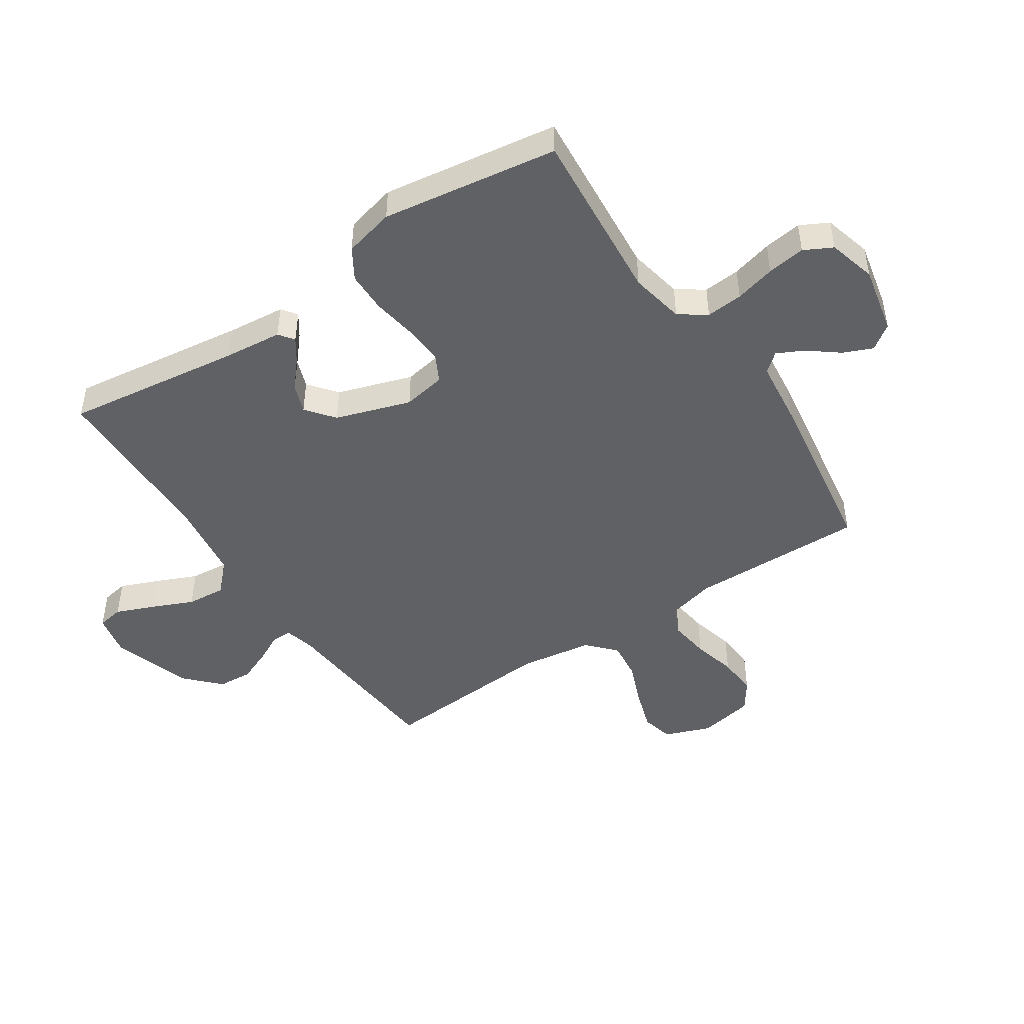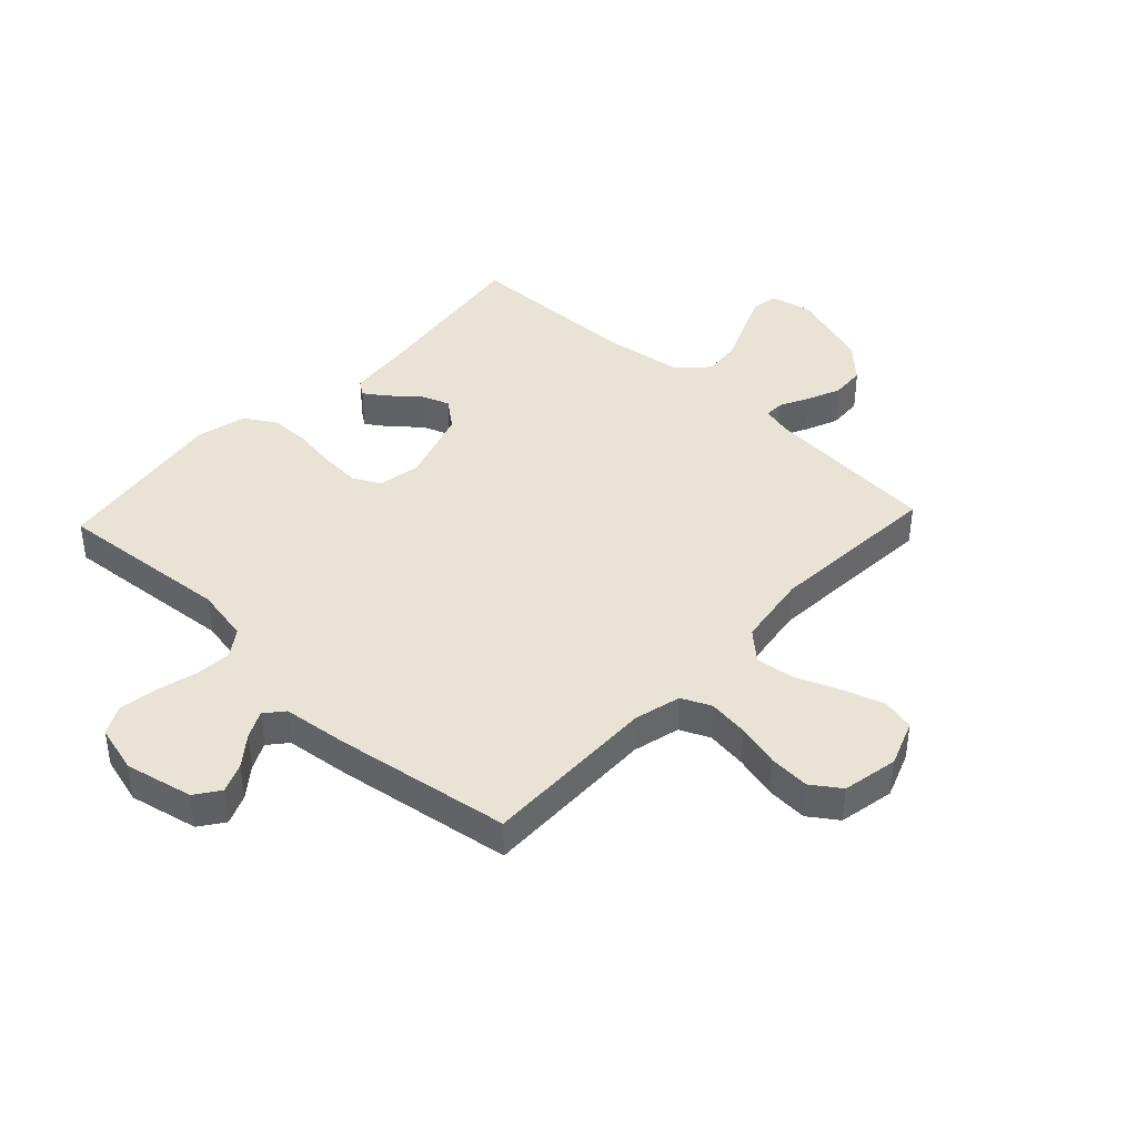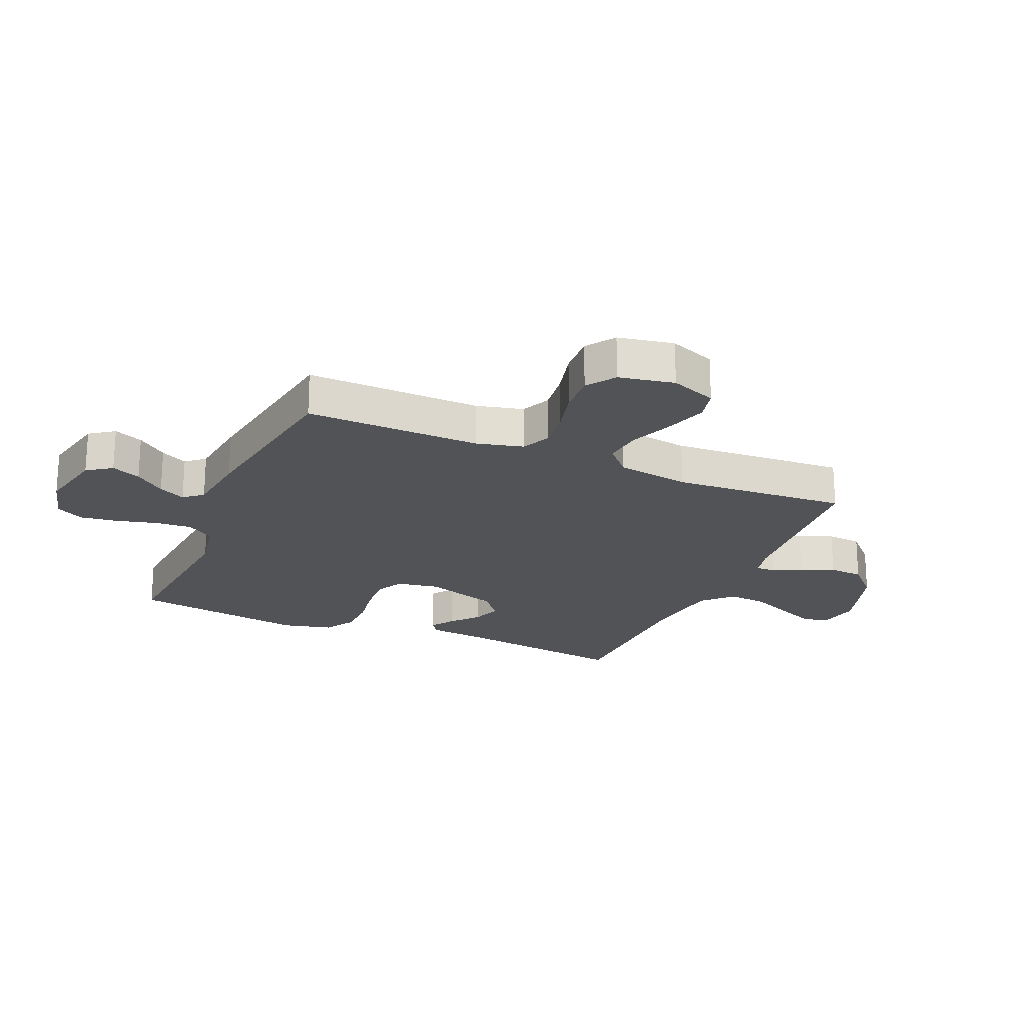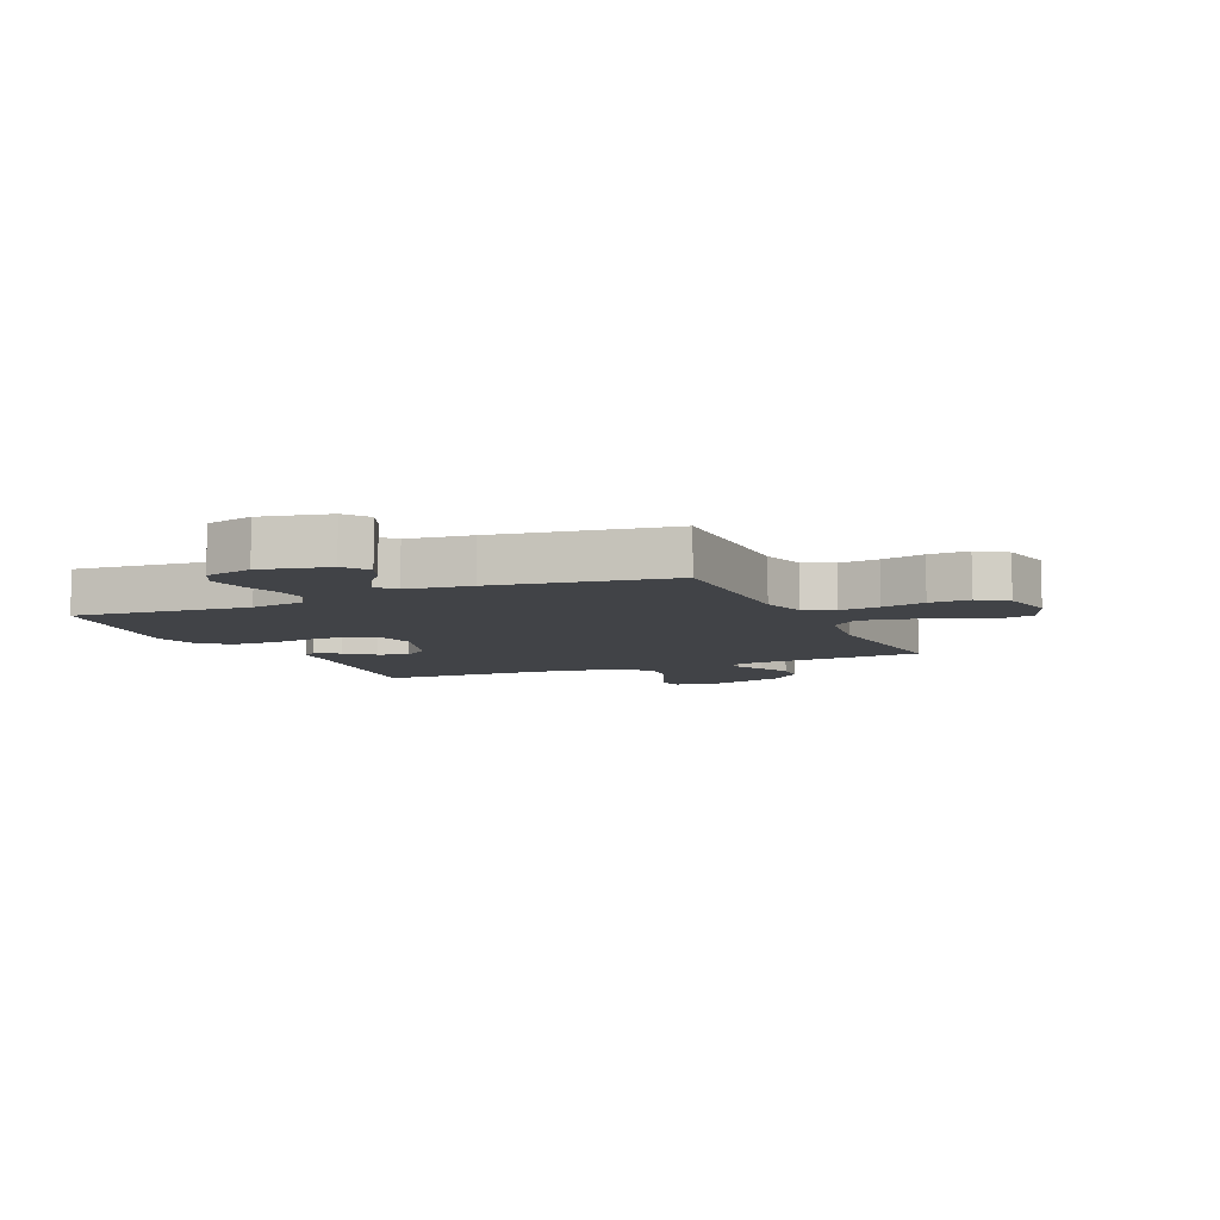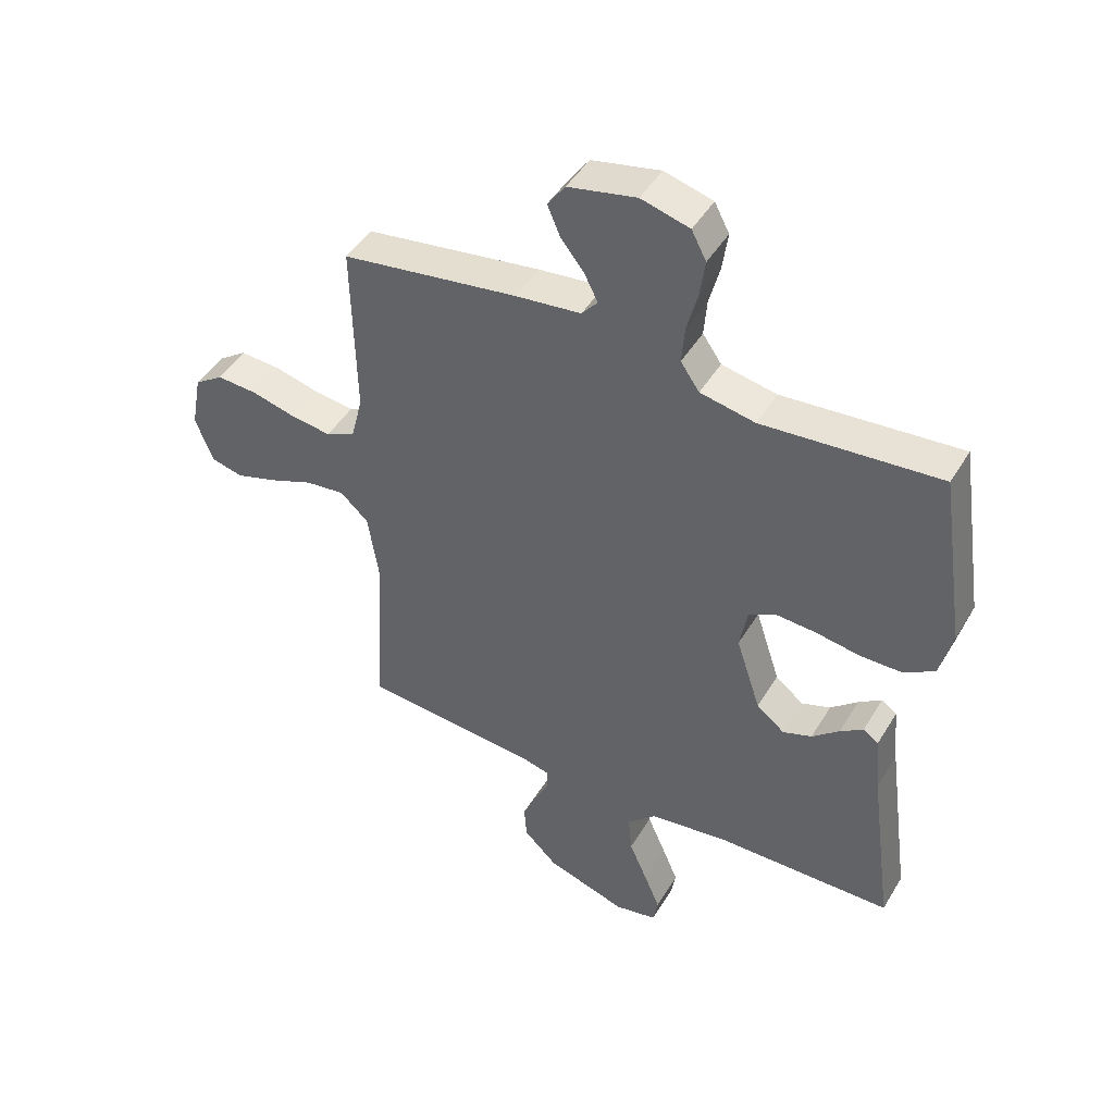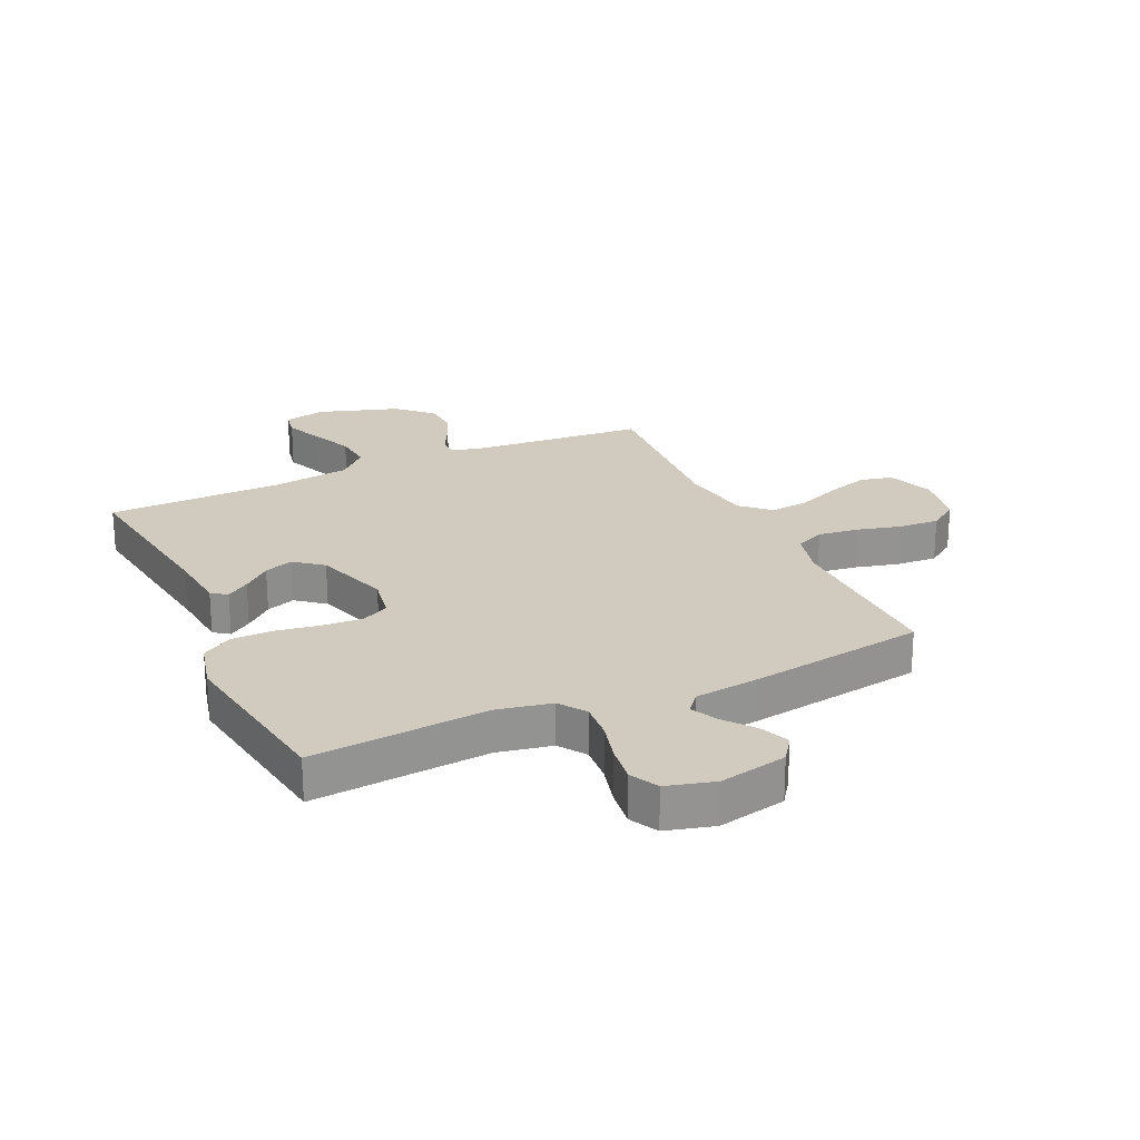
<metadata>
{"format":"obj","ext":"obj","renderer":"f3d","projection":"perspective","resolution":1024,"background":"white","views":[{"elev":-46.8,"azim":-56.3,"up":"+Y"},{"elev":41.2,"azim":43.2,"up":"+Y"},{"elev":-21.7,"azim":66.7,"up":"+Y"},{"elev":-7.3,"azim":24.0,"up":"+Y"},{"elev":46.1,"azim":-150.5,"up":"+Z"},{"elev":23.5,"azim":-24.7,"up":"+Y"}]}
</metadata>
<code>
v -0.5 0.07 0.5
v -0.2 0.07 0.474
v -0.107 0.07 0.492
v -0.075 0.07 0.538
v -0.08 0.07 0.601
v -0.098 0.07 0.67
v -0.107 0.07 0.735
v -0.082 0.07 0.783
v 0 0.07 0.805
v 0.116 0.07 0.78
v 0.146 0.07 0.738
v 0.125 0.07 0.688
v 0.085 0.07 0.637
v 0.062 0.07 0.591
v 0.089 0.07 0.559
v 0.2 0.07 0.546
v 0.5 0.07 0.5
v 0.494 0.07 0.2
v 0.514 0.07 0.12
v 0.564 0.07 0.097
v 0.633 0.07 0.106
v 0.708 0.07 0.125
v 0.777 0.07 0.129
v 0.826 0.07 0.095
v 0.844 0.07 0
v 0.814 0.07 -0.079
v 0.759 0.07 -0.092
v 0.688 0.07 -0.069
v 0.614 0.07 -0.039
v 0.547 0.07 -0.031
v 0.499 0.07 -0.075
v 0.48 0.07 -0.2
v 0.5 0.07 -0.5
v 0.2 0.07 -0.524
v 0.149 0.07 -0.537
v 0.149 0.07 -0.571
v 0.174 0.07 -0.62
v 0.198 0.07 -0.677
v 0.194 0.07 -0.736
v 0.137 0.07 -0.791
v 0 0.07 -0.835
v -0.072 0.07 -0.82
v -0.08 0.07 -0.775
v -0.053 0.07 -0.71
v -0.022 0.07 -0.639
v -0.016 0.07 -0.573
v -0.065 0.07 -0.525
v -0.2 0.07 -0.506
v -0.5 0.07 -0.5
v -0.459 0.07 -0.2
v -0.449 0.07 -0.1
v -0.423 0.07 -0.081
v -0.384 0.07 -0.108
v -0.338 0.07 -0.148
v -0.289 0.07 -0.166
v -0.241 0.07 -0.128
v -0.199 0.07 0
v -0.212 0.07 0.073
v -0.258 0.07 0.097
v -0.326 0.07 0.093
v -0.402 0.07 0.081
v -0.472 0.07 0.082
v -0.524 0.07 0.114
v -0.545 0.07 0.2
v -0.5 0 0.5
v -0.2 0 0.474
v -0.107 0 0.492
v -0.075 0 0.538
v -0.08 0 0.601
v -0.098 0 0.67
v -0.107 0 0.735
v -0.082 0 0.783
v 0 0 0.805
v 0.116 0 0.78
v 0.146 0 0.738
v 0.125 0 0.688
v 0.085 0 0.637
v 0.062 0 0.591
v 0.089 0 0.559
v 0.2 0 0.546
v 0.5 0 0.5
v 0.494 0 0.2
v 0.514 0 0.12
v 0.564 0 0.097
v 0.633 0 0.106
v 0.708 0 0.125
v 0.777 0 0.129
v 0.826 0 0.095
v 0.844 0 0
v 0.814 0 -0.079
v 0.759 0 -0.092
v 0.688 0 -0.069
v 0.614 0 -0.039
v 0.547 0 -0.031
v 0.499 0 -0.075
v 0.48 0 -0.2
v 0.5 0 -0.5
v 0.2 0 -0.524
v 0.149 0 -0.537
v 0.149 0 -0.571
v 0.174 0 -0.62
v 0.198 0 -0.677
v 0.194 0 -0.736
v 0.137 0 -0.791
v 0 0 -0.835
v -0.072 0 -0.82
v -0.08 0 -0.775
v -0.053 0 -0.71
v -0.022 0 -0.639
v -0.016 0 -0.573
v -0.065 0 -0.525
v -0.2 0 -0.506
v -0.5 0 -0.5
v -0.459 0 -0.2
v -0.449 0 -0.1
v -0.423 0 -0.081
v -0.384 0 -0.108
v -0.338 0 -0.148
v -0.289 0 -0.166
v -0.241 0 -0.128
v -0.199 0 0
v -0.212 0 0.073
v -0.258 0 0.097
v -0.326 0 0.093
v -0.402 0 0.081
v -0.472 0 0.082
v -0.524 0 0.114
v -0.545 0 0.2
f 64 1 2
f 63 64 2
f 62 63 2
f 61 62 2
f 60 61 2
f 59 60 2 3
f 58 59 3 4
f 57 58 4
f 52 53 54
f 51 52 54
f 50 51 54
f 50 54 55
f 49 50 55
f 48 49 55
f 47 48 55 56
f 43 44 45
f 42 43 45
f 41 42 45
f 40 41 45
f 39 40 45
f 38 39 45
f 37 38 45
f 36 37 45
f 35 36 45 46
f 47 56 57
f 46 47 57
f 35 46 57
f 34 35 57
f 27 28 29
f 26 27 29
f 25 26 29
f 24 25 29
f 23 24 29
f 22 23 29
f 21 22 29
f 20 21 29 30
f 19 20 30 31
f 15 16 17 18
f 19 31 32
f 18 19 32
f 15 18 32
f 11 12 13
f 10 11 13
f 9 10 13
f 8 9 13
f 7 8 13
f 6 7 13
f 5 6 13
f 4 5 13 14
f 33 34 57
f 32 33 57
f 15 32 57
f 14 15 57
f 4 14 57
f 66 65 128
f 66 128 127
f 66 127 126
f 66 126 125
f 66 125 124
f 67 66 124 123
f 68 67 123 122
f 68 122 121
f 118 117 116
f 118 116 115
f 118 115 114
f 119 118 114
f 119 114 113
f 119 113 112
f 120 119 112 111
f 109 108 107
f 109 107 106
f 109 106 105
f 109 105 104
f 109 104 103
f 109 103 102
f 109 102 101
f 109 101 100
f 110 109 100 99
f 121 120 111
f 121 111 110
f 121 110 99
f 121 99 98
f 93 92 91
f 93 91 90
f 93 90 89
f 93 89 88
f 93 88 87
f 93 87 86
f 93 86 85
f 94 93 85 84
f 95 94 84 83
f 82 81 80 79
f 96 95 83
f 96 83 82
f 96 82 79
f 77 76 75
f 77 75 74
f 77 74 73
f 77 73 72
f 77 72 71
f 77 71 70
f 77 70 69
f 78 77 69 68
f 121 98 97
f 121 97 96
f 121 96 79
f 121 79 78
f 121 78 68
f 1 65 66 2
f 2 66 67 3
f 3 67 68 4
f 4 68 69 5
f 5 69 70 6
f 6 70 71 7
f 7 71 72 8
f 8 72 73 9
f 9 73 74 10
f 10 74 75 11
f 11 75 76 12
f 12 76 77 13
f 13 77 78 14
f 14 78 79 15
f 15 79 80 16
f 16 80 81 17
f 17 81 82 18
f 18 82 83 19
f 19 83 84 20
f 20 84 85 21
f 21 85 86 22
f 22 86 87 23
f 23 87 88 24
f 24 88 89 25
f 25 89 90 26
f 26 90 91 27
f 27 91 92 28
f 28 92 93 29
f 29 93 94 30
f 30 94 95 31
f 31 95 96 32
f 32 96 97 33
f 33 97 98 34
f 34 98 99 35
f 35 99 100 36
f 36 100 101 37
f 37 101 102 38
f 38 102 103 39
f 39 103 104 40
f 40 104 105 41
f 41 105 106 42
f 42 106 107 43
f 43 107 108 44
f 44 108 109 45
f 45 109 110 46
f 46 110 111 47
f 47 111 112 48
f 48 112 113 49
f 49 113 114 50
f 50 114 115 51
f 51 115 116 52
f 52 116 117 53
f 53 117 118 54
f 54 118 119 55
f 55 119 120 56
f 56 120 121 57
f 57 121 122 58
f 58 122 123 59
f 59 123 124 60
f 60 124 125 61
f 61 125 126 62
f 62 126 127 63
f 63 127 128 64
f 64 128 65 1

</code>
